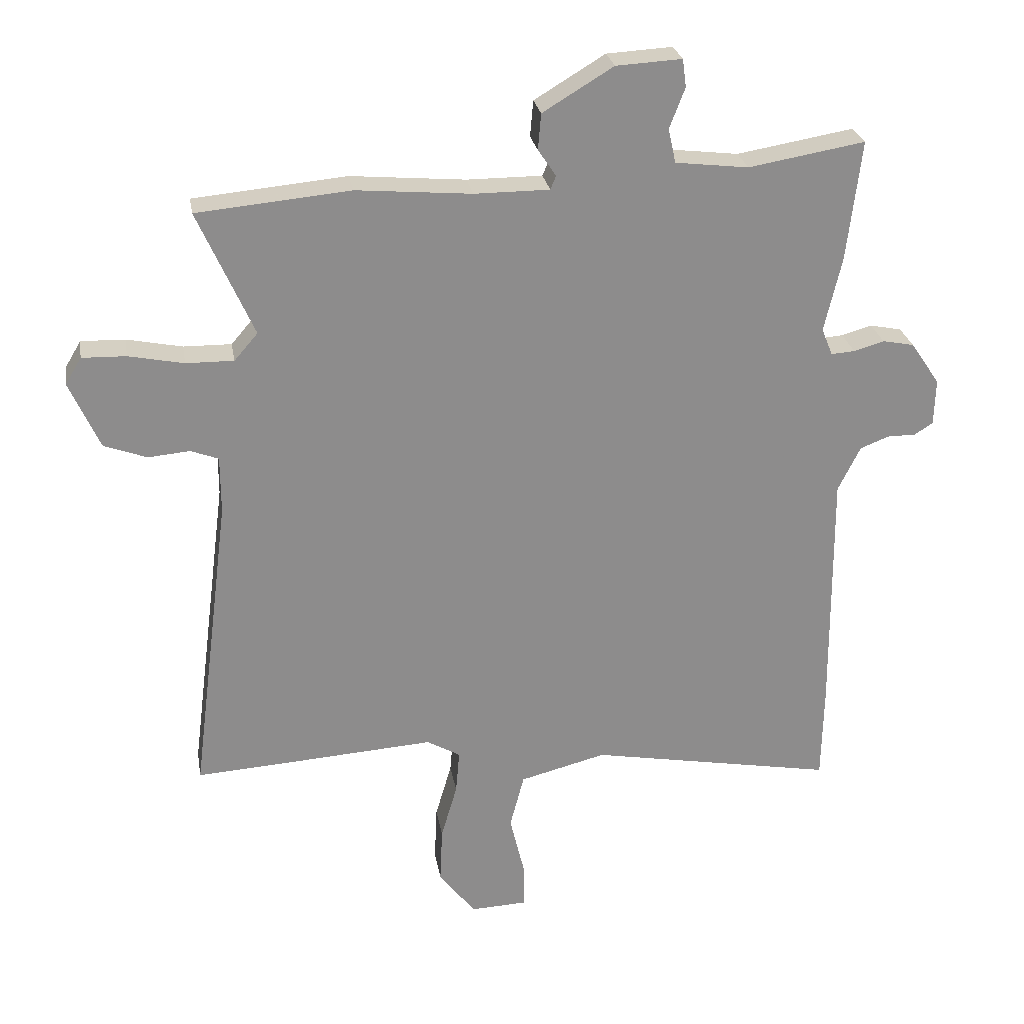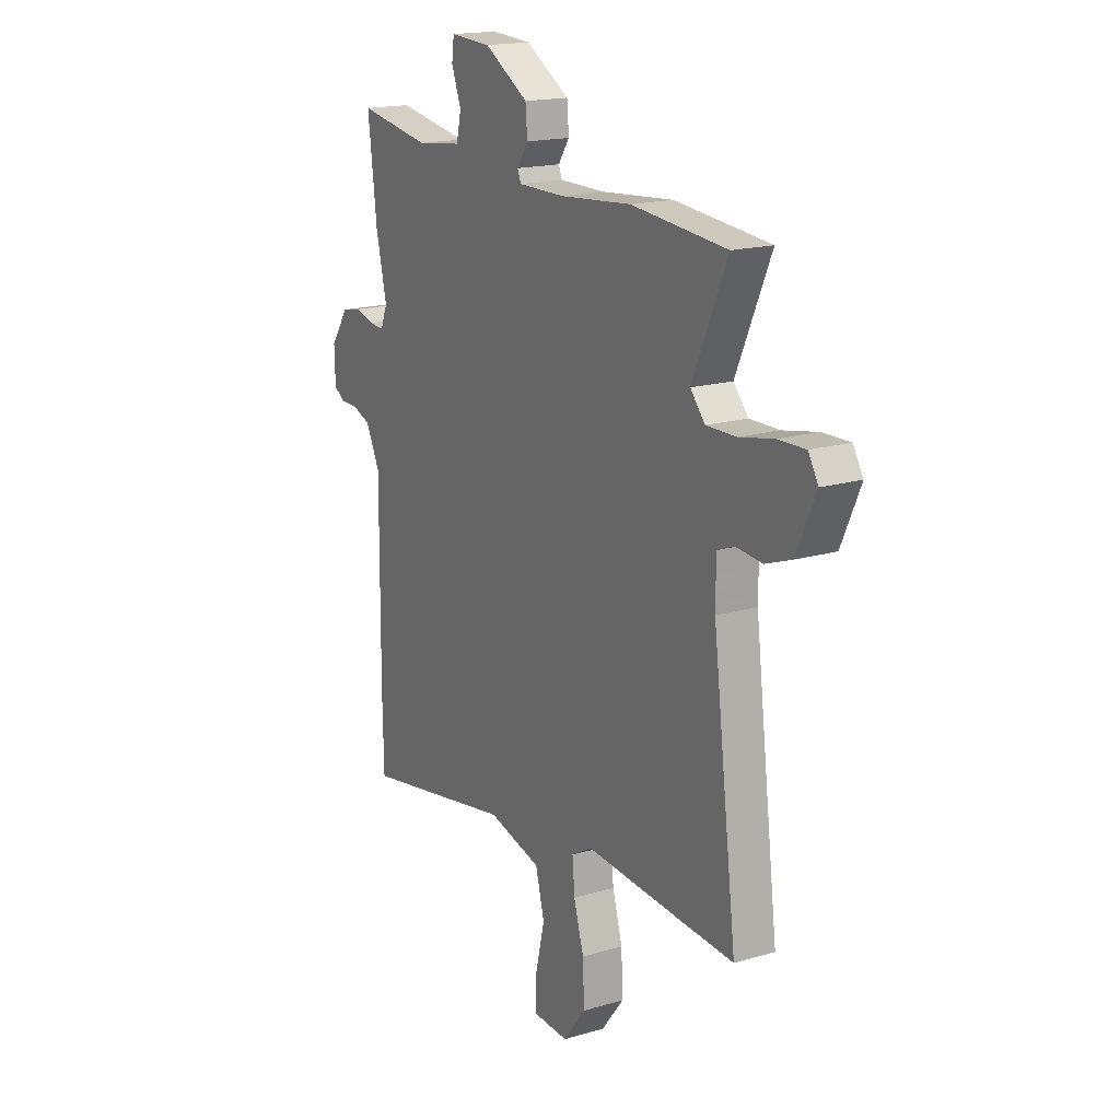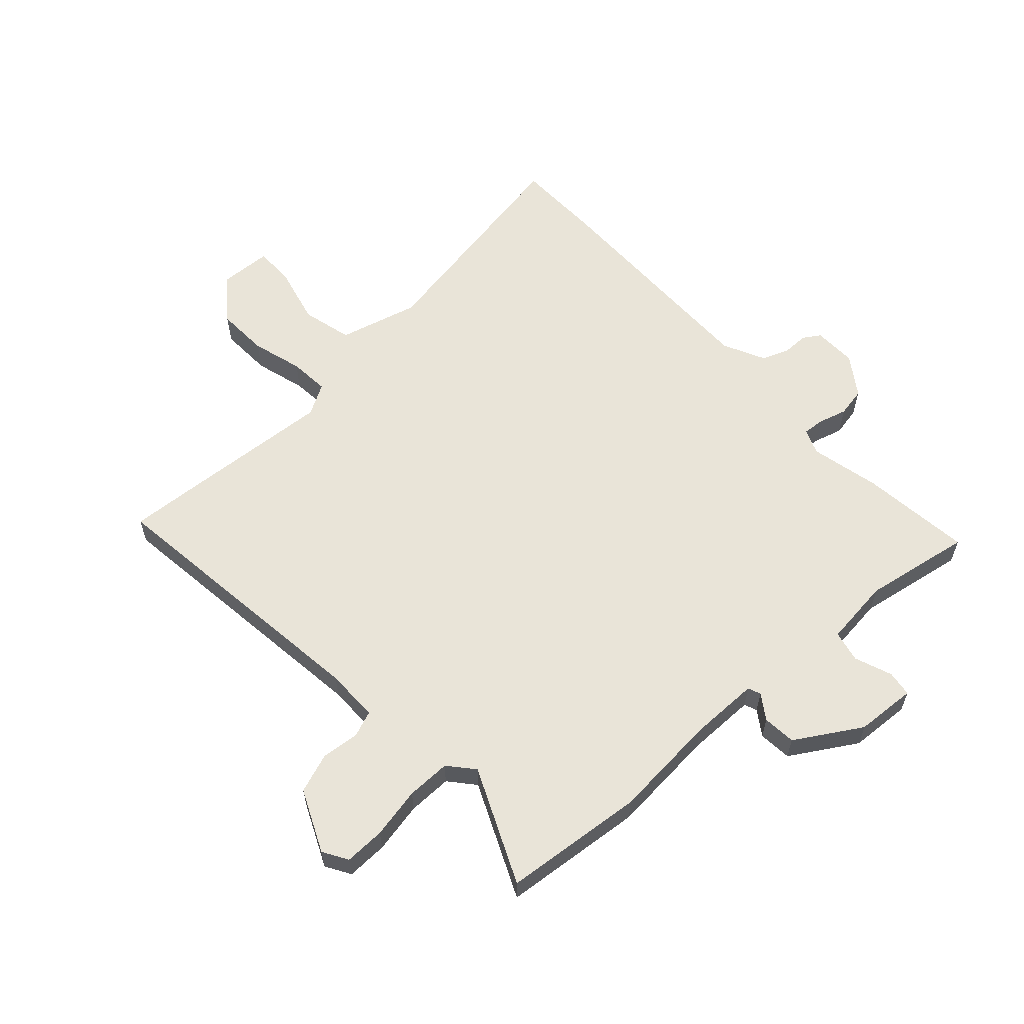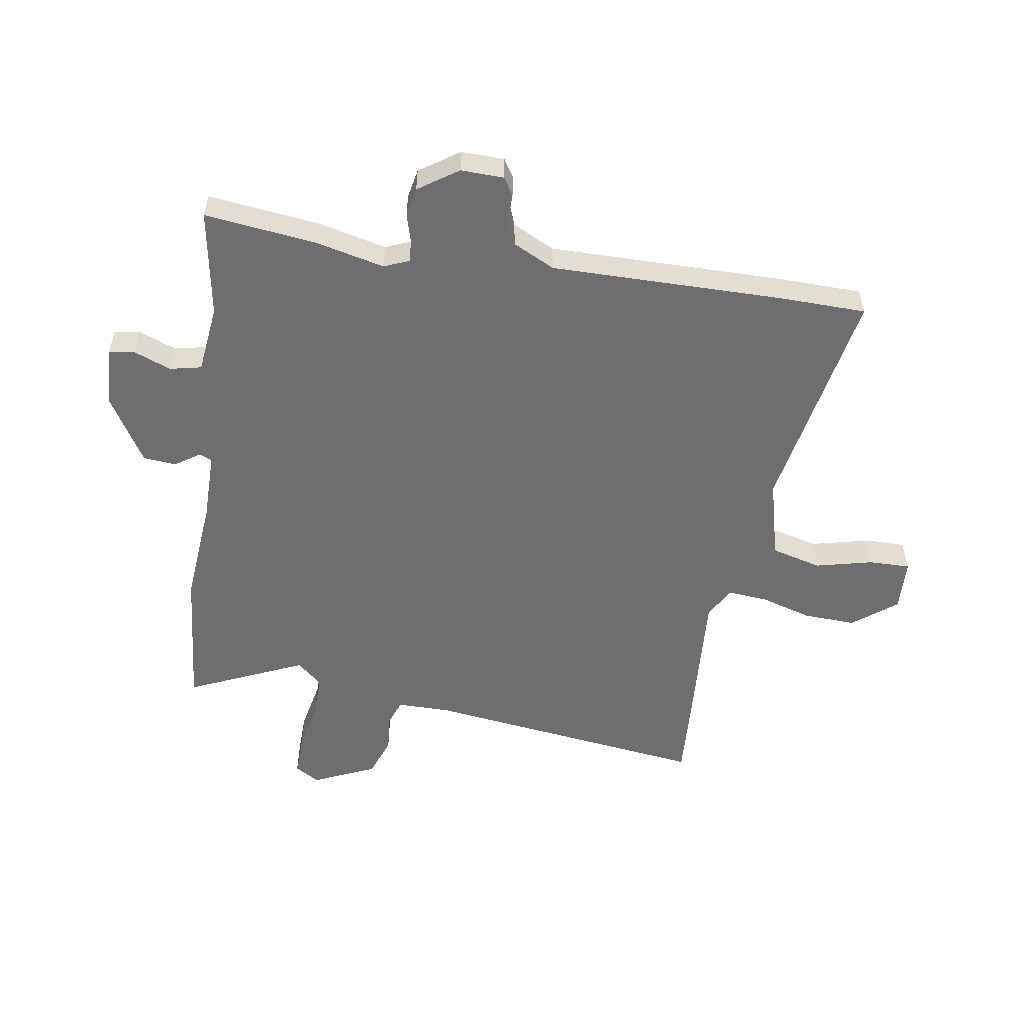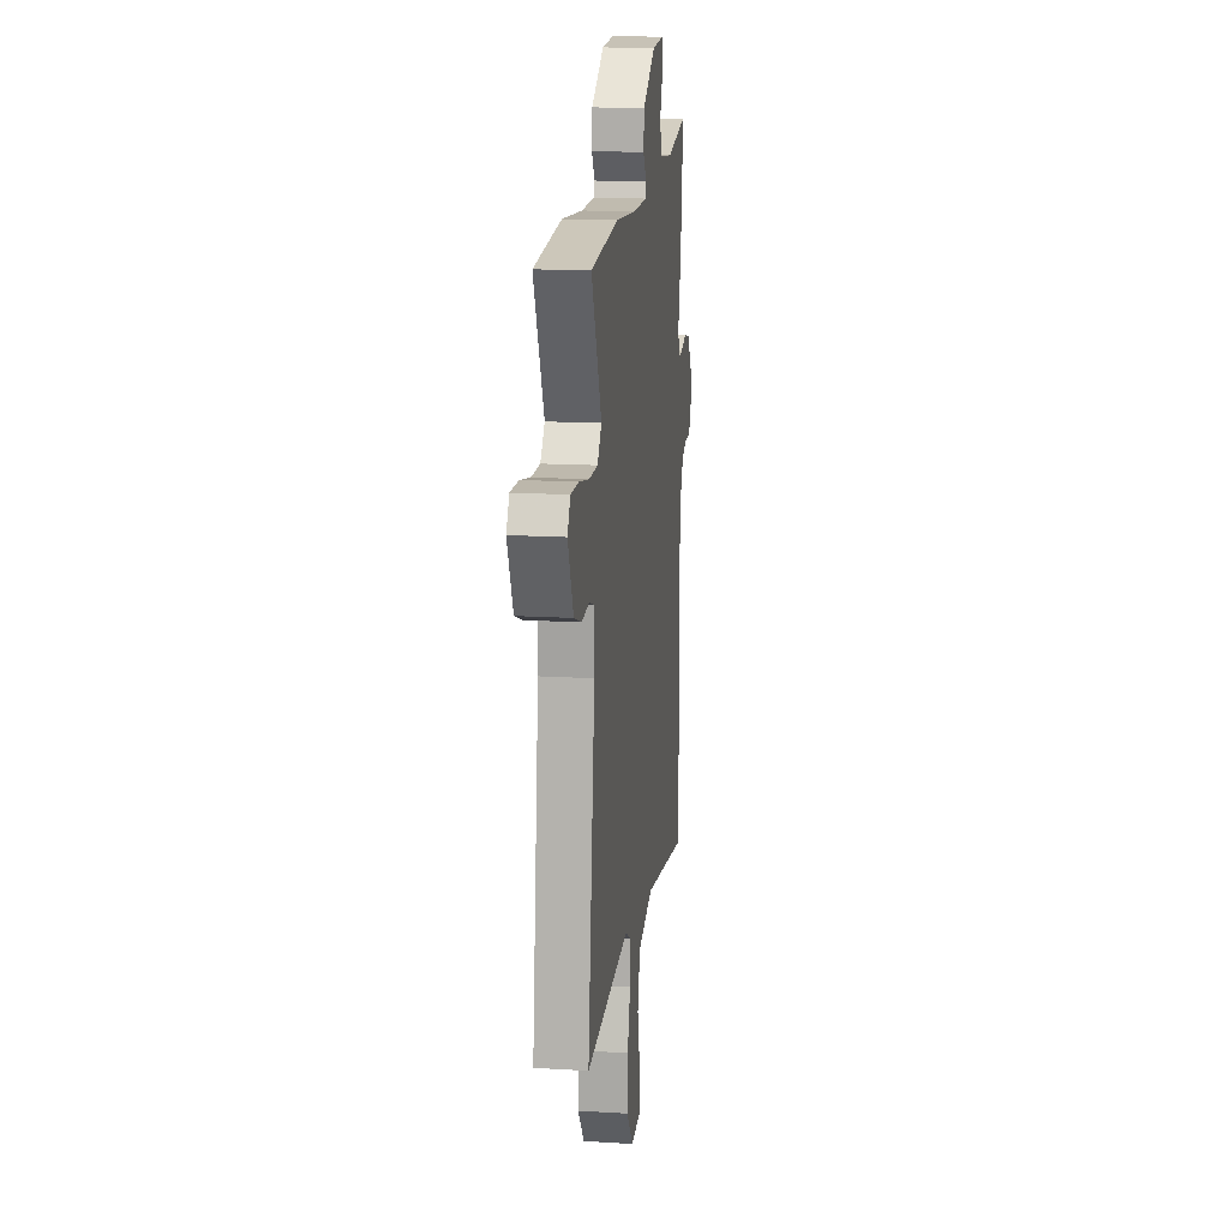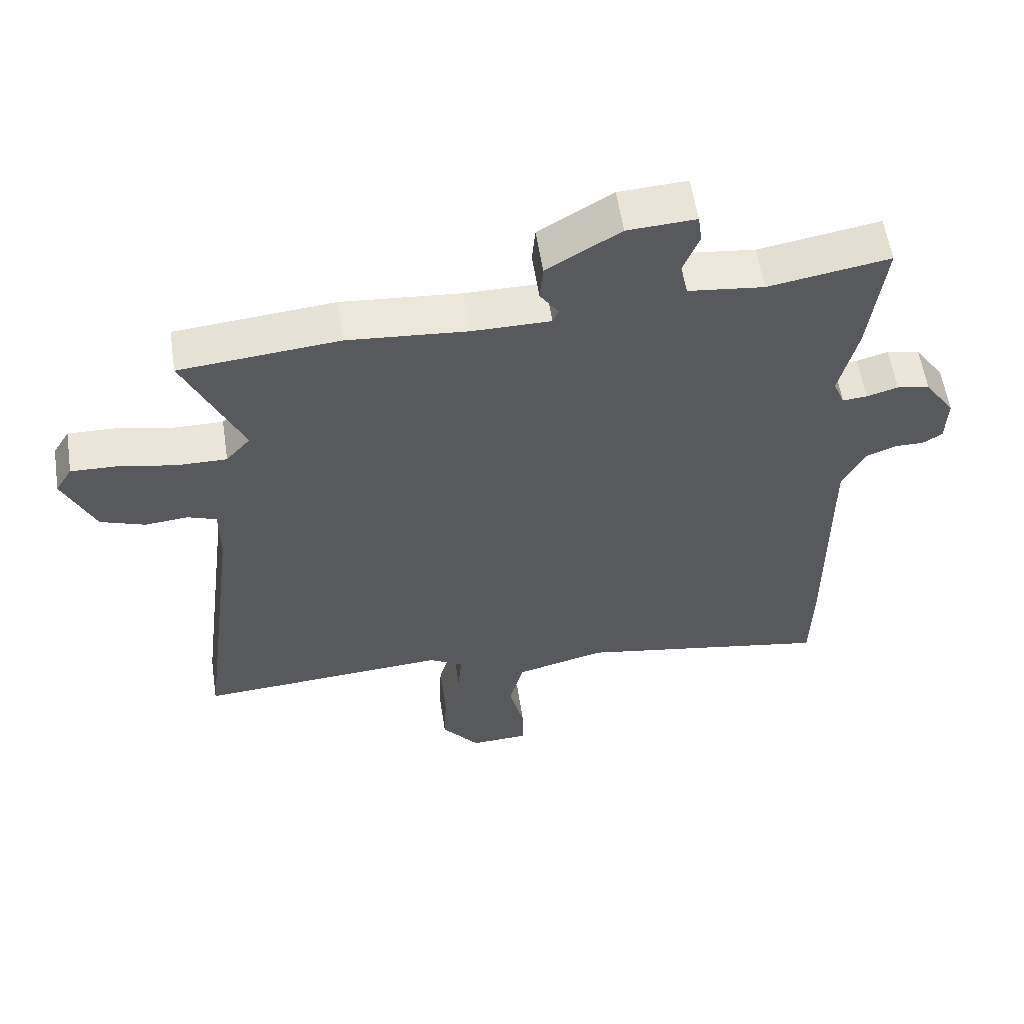
<metadata>
{"format":"obj","ext":"obj","renderer":"f3d","projection":"perspective","resolution":1024,"background":"white","views":[{"elev":26.1,"azim":-9.5,"up":"+Z"},{"elev":17.5,"azim":-120.2,"up":"+Z"},{"elev":59.9,"azim":-42.2,"up":"+Y"},{"elev":-54.4,"azim":81.0,"up":"+Y"},{"elev":16.1,"azim":-82.9,"up":"+Z"},{"elev":58.1,"azim":-8.7,"up":"+Z"}]}
</metadata>
<code>
v -0.552 0.07 0.495
v -0.305 0.07 0.518
v -0.119 0.07 0.502
v 0.002 0.07 0.502
v 0.011 0.07 0.524
v -0.018 0.07 0.567
v -0.013 0.07 0.625
v 0.101 0.07 0.694
v 0.207 0.07 0.7
v 0.213 0.07 0.655
v 0.188 0.07 0.59
v 0.2 0.07 0.535
v 0.318 0.07 0.521
v 0.506 0.07 0.553
v 0.483 0.07 0.359
v 0.455 0.07 0.238
v 0.473 0.07 0.194
v 0.511 0.07 0.197
v 0.56 0.07 0.211
v 0.611 0.07 0.201
v 0.658 0.07 0.132
v 0.656 0.07 0.057
v 0.626 0.07 0.038
v 0.581 0.07 0.038
v 0.534 0.07 0.02
v 0.498 0.07 -0.053
v 0.501 0.07 -0.456
v 0.498 0.07 -0.609
v 0.101 0.07 -0.537
v -0.038 0.07 -0.573
v -0.061 0.07 -0.661
v -0.037 0.07 -0.761
v -0.036 0.07 -0.833
v -0.128 0.07 -0.837
v -0.187 0.07 -0.761
v -0.183 0.07 -0.67
v -0.157 0.07 -0.581
v -0.151 0.07 -0.511
v -0.205 0.07 -0.48
v -0.469 0.07 -0.498
v -0.596 0.07 -0.506
v -0.533 0.07 -0.011
v -0.533 0.07 0.082
v -0.578 0.07 0.099
v -0.645 0.07 0.093
v -0.714 0.07 0.118
v -0.763 0.07 0.227
v -0.737 0.07 0.27
v -0.666 0.07 0.268
v -0.577 0.07 0.25
v -0.5 0.07 0.249
v -0.462 0.07 0.293
v -0.552 0 0.495
v -0.305 0 0.518
v -0.119 0 0.502
v 0.002 0 0.502
v 0.011 0 0.524
v -0.018 0 0.567
v -0.013 0 0.625
v 0.101 0 0.694
v 0.207 0 0.7
v 0.213 0 0.655
v 0.188 0 0.59
v 0.2 0 0.535
v 0.318 0 0.521
v 0.506 0 0.553
v 0.483 0 0.359
v 0.455 0 0.238
v 0.473 0 0.194
v 0.511 0 0.197
v 0.56 0 0.211
v 0.611 0 0.201
v 0.658 0 0.132
v 0.656 0 0.057
v 0.626 0 0.038
v 0.581 0 0.038
v 0.534 0 0.02
v 0.498 0 -0.053
v 0.501 0 -0.456
v 0.498 0 -0.609
v 0.101 0 -0.537
v -0.038 0 -0.573
v -0.061 0 -0.661
v -0.037 0 -0.761
v -0.036 0 -0.833
v -0.128 0 -0.837
v -0.187 0 -0.761
v -0.183 0 -0.67
v -0.157 0 -0.581
v -0.151 0 -0.511
v -0.205 0 -0.48
v -0.469 0 -0.498
v -0.596 0 -0.506
v -0.533 0 -0.011
v -0.533 0 0.082
v -0.578 0 0.099
v -0.645 0 0.093
v -0.714 0 0.118
v -0.763 0 0.227
v -0.737 0 0.27
v -0.666 0 0.268
v -0.577 0 0.25
v -0.5 0 0.249
v -0.462 0 0.293
f 47 48 49 50
f 47 50 51
f 44 45 46 47
f 43 44 47 51
f 42 43 51 52
f 39 40 41 42
f 38 39 42 52
f 34 35 36 37
f 34 37 38
f 31 32 33 34
f 30 31 34 38
f 29 30 38 52
f 26 27 28 29
f 25 26 29 52
f 21 22 23 24
f 18 19 20 21
f 17 18 21 24
f 13 14 15 16
f 12 13 16 17
f 8 9 10 11
f 8 11 12
f 5 6 7 8
f 4 5 8 12
f 52 1 2 3
f 52 3 4
f 17 24 25 52
f 4 12 17 52
f 102 101 100 99
f 103 102 99
f 99 98 97 96
f 103 99 96 95
f 104 103 95 94
f 94 93 92 91
f 104 94 91 90
f 89 88 87 86
f 90 89 86
f 86 85 84 83
f 90 86 83 82
f 104 90 82 81
f 81 80 79 78
f 104 81 78 77
f 76 75 74 73
f 73 72 71 70
f 76 73 70 69
f 68 67 66 65
f 69 68 65 64
f 63 62 61 60
f 64 63 60
f 60 59 58 57
f 64 60 57 56
f 55 54 53 104
f 56 55 104
f 104 77 76 69
f 104 69 64 56
f 1 53 54 2
f 2 54 55 3
f 3 55 56 4
f 4 56 57 5
f 5 57 58 6
f 6 58 59 7
f 7 59 60 8
f 8 60 61 9
f 9 61 62 10
f 10 62 63 11
f 11 63 64 12
f 12 64 65 13
f 13 65 66 14
f 14 66 67 15
f 15 67 68 16
f 16 68 69 17
f 17 69 70 18
f 18 70 71 19
f 19 71 72 20
f 20 72 73 21
f 21 73 74 22
f 22 74 75 23
f 23 75 76 24
f 24 76 77 25
f 25 77 78 26
f 26 78 79 27
f 27 79 80 28
f 28 80 81 29
f 29 81 82 30
f 30 82 83 31
f 31 83 84 32
f 32 84 85 33
f 33 85 86 34
f 34 86 87 35
f 35 87 88 36
f 36 88 89 37
f 37 89 90 38
f 38 90 91 39
f 39 91 92 40
f 40 92 93 41
f 41 93 94 42
f 42 94 95 43
f 43 95 96 44
f 44 96 97 45
f 45 97 98 46
f 46 98 99 47
f 47 99 100 48
f 48 100 101 49
f 49 101 102 50
f 50 102 103 51
f 51 103 104 52
f 52 104 53 1

</code>
